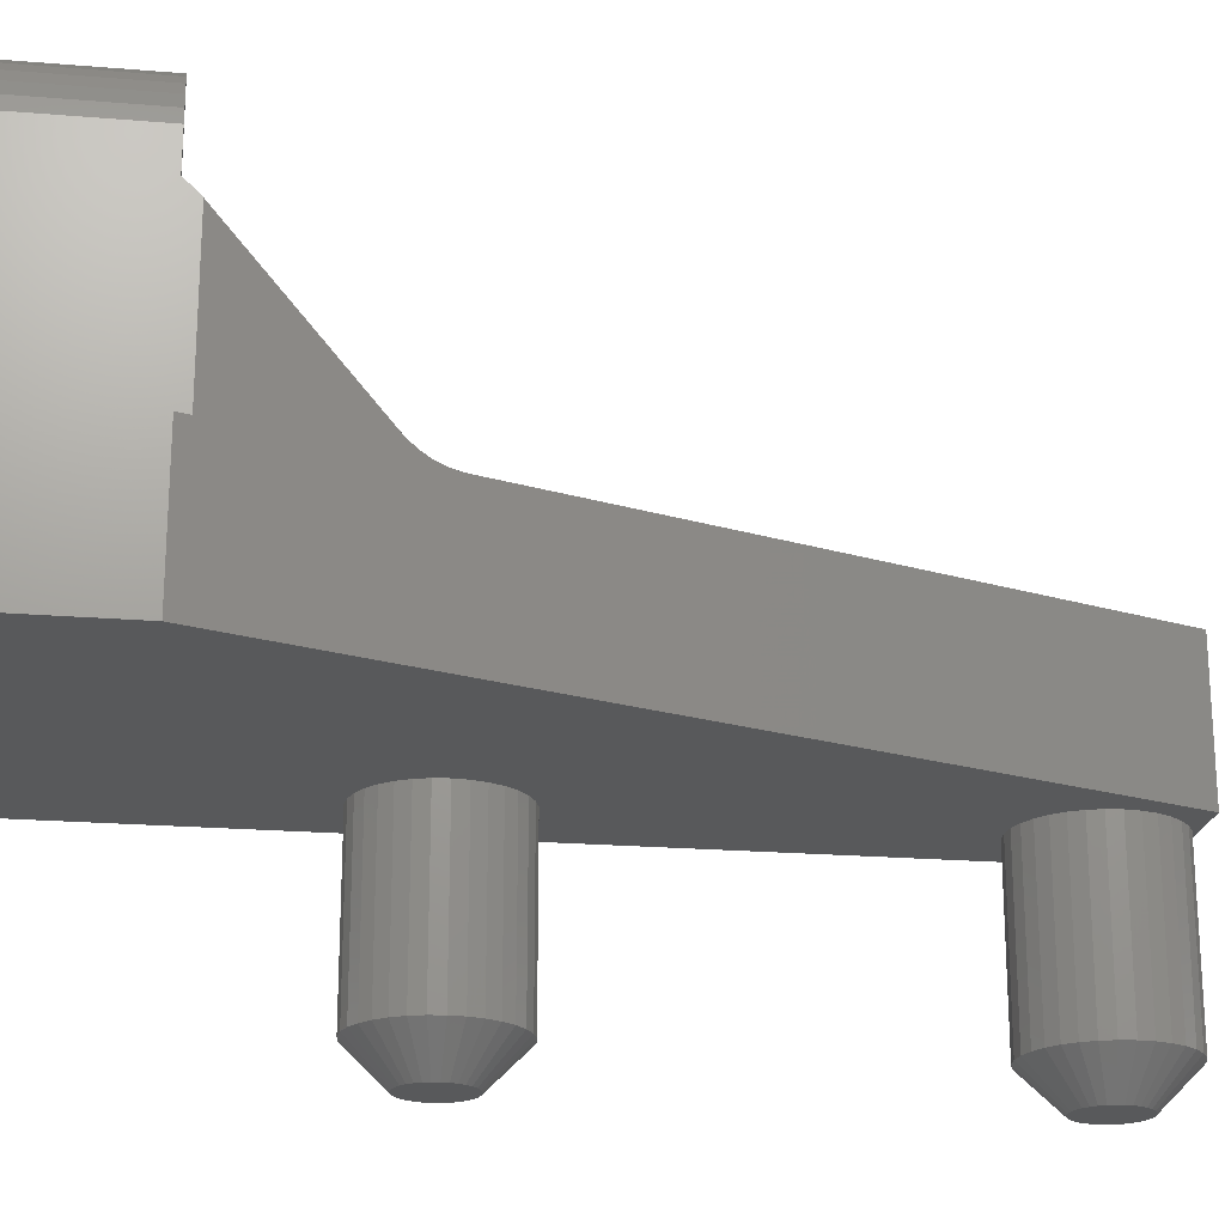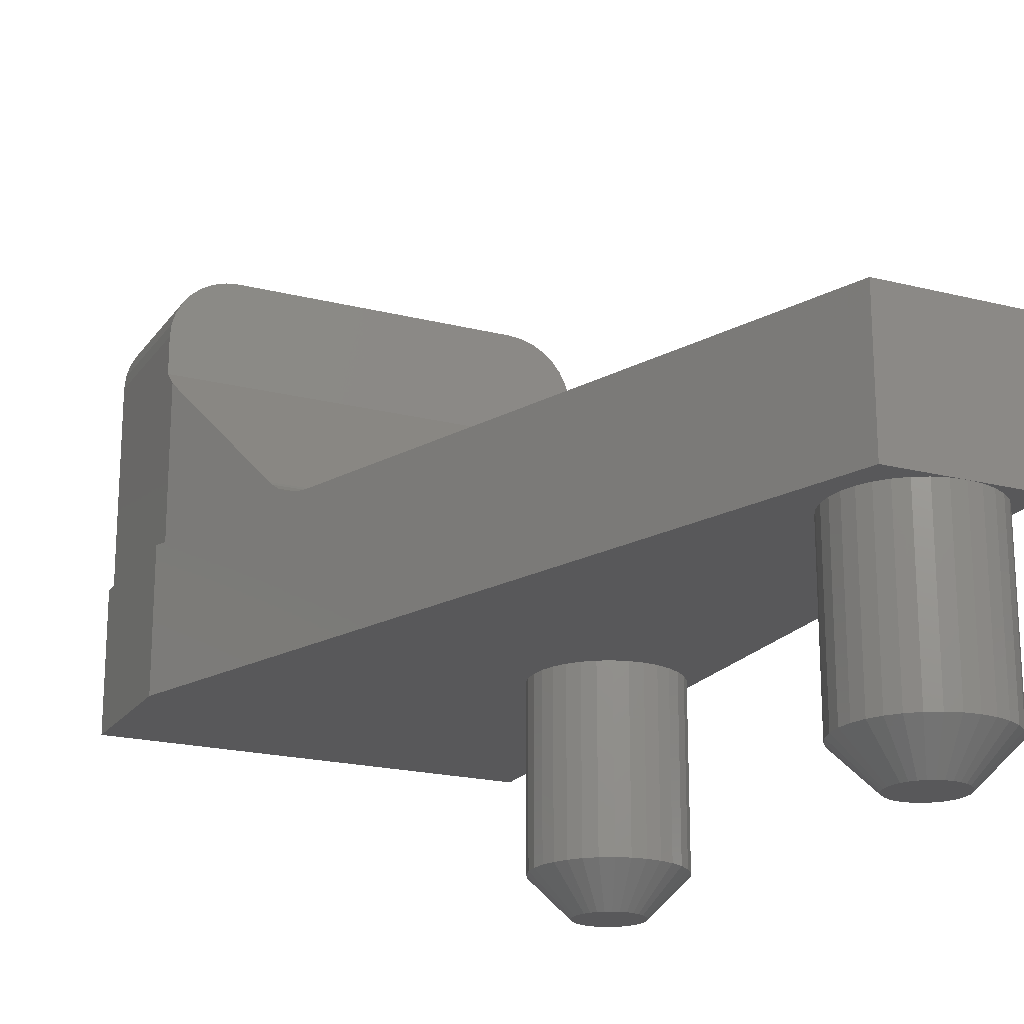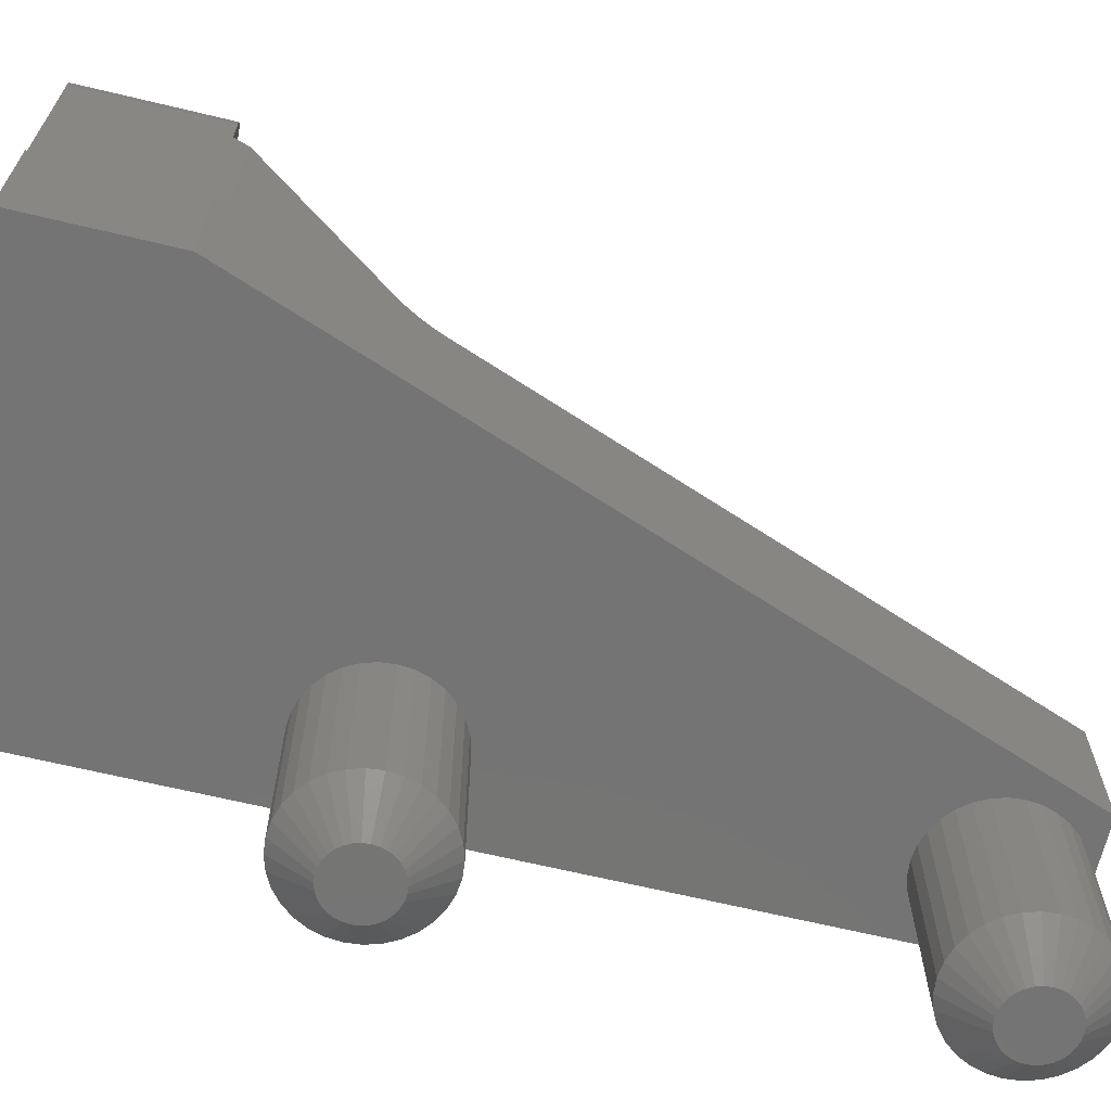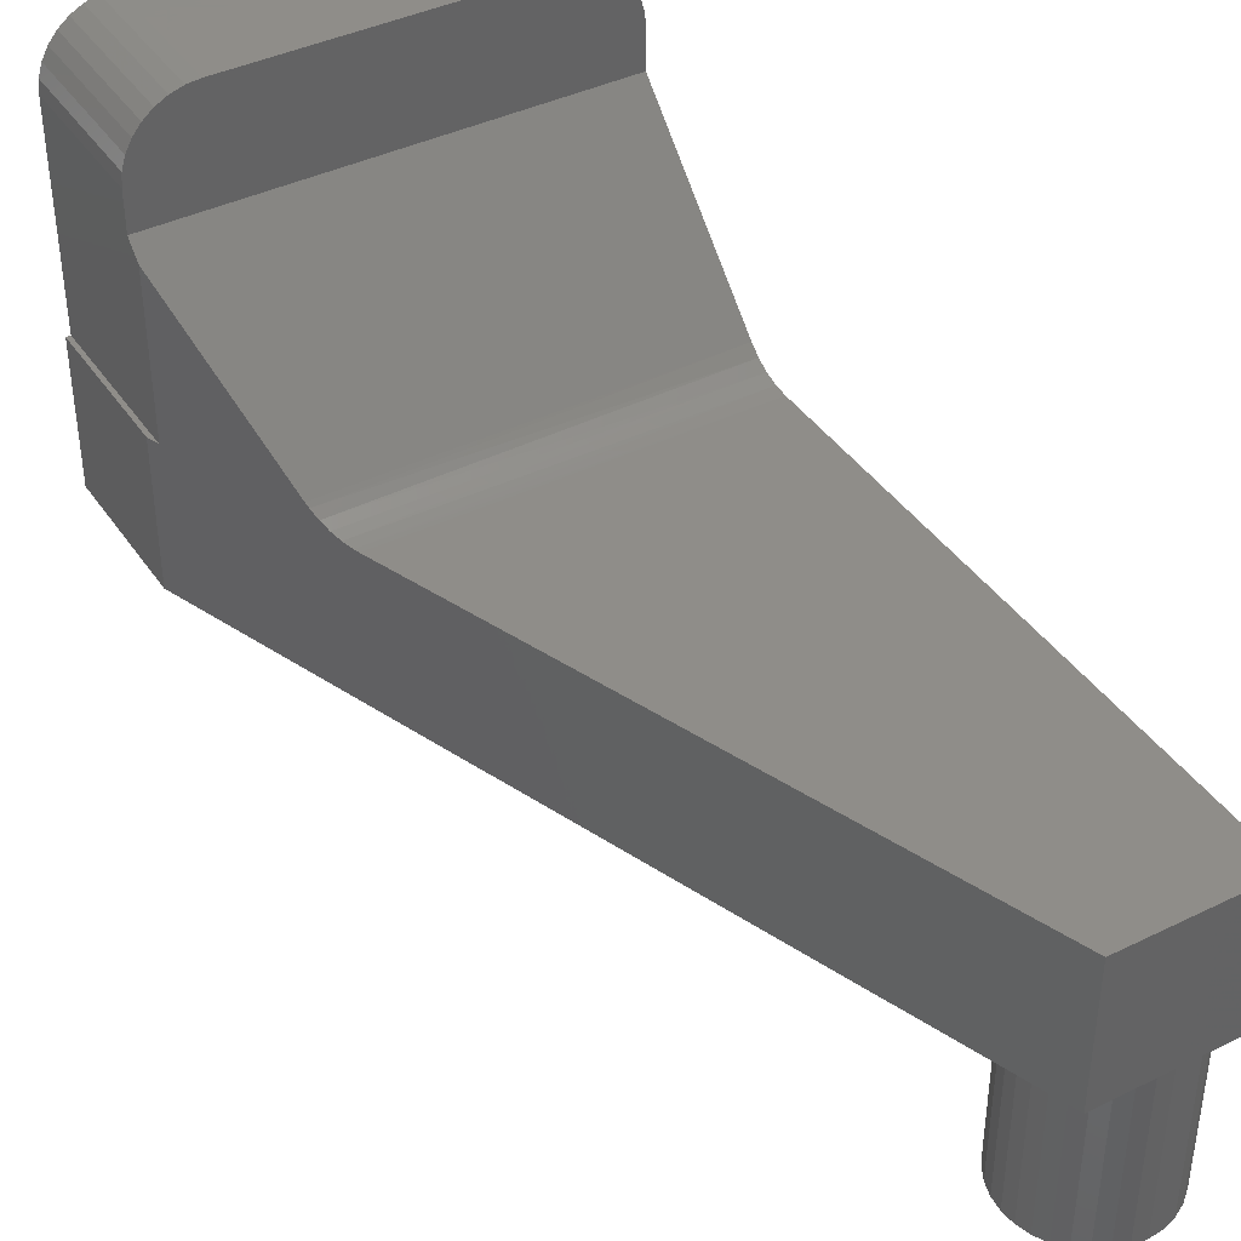
<metadata>
{"format":"stl","ext":"stl","renderer":"f3d","projection":"perspective","resolution":1024,"background":"white","views":[{"elev":-21.2,"azim":81.6,"up":"+Z"},{"elev":-20.0,"azim":154.9,"up":"+Z"},{"elev":-66.6,"azim":76.5,"up":"+Z"},{"elev":40.6,"azim":149.0,"up":"+Z"}]}
</metadata>
<code>
# stl→obj: 254 verts, 504 faces
v -0.0625 -0.1186 0.3438
v 0.1825 -0.1186 0.3427
v -0.07317 -0.1186 0.3427
v 0.1719 -0.1186 0.3438
v 0.1928 -0.1186 0.3396
v -0.08343 -0.1186 0.3396
v 0.2023 -0.1186 0.3345
v -0.09288 -0.1186 0.3345
v 0.2105 -0.1186 0.3277
v -0.1012 -0.1186 0.3277
v 0.2173 -0.1186 0.3194
v -0.108 -0.1186 0.3194
v 0.2224 -0.1186 0.31
v 0.2266 -0.1186 0.2578
v -0.1172 -0.1186 0.2578
v 0.2266 -0.1186 0.2891
v -0.1172 -0.1186 0.2891
v 0.2255 -0.1186 0.2997
v -0.1161 -0.1186 0.2997
v -0.113 -0.1186 0.31
v -0.0625 -0.2344 0.3438
v 0.1719 -0.2344 0.3438
v 0.2173 -0.2344 0.3194
v 0.2266 -0.2344 0.1172
v 0.2266 -0.2344 0.2891
v 0.2255 -0.2344 0.2997
v 0.2224 -0.2344 0.31
v 0.2302 -0.2344 0
v 0.2302 -0.2344 0.1172
v 0.2105 -0.2344 0.3277
v 0.2023 -0.2344 0.3345
v 0.1928 -0.2344 0.3396
v 0.1825 -0.2344 0.3427
v -0.1172 -0.2344 0
v -0.07317 -0.2344 0.3427
v -0.08343 -0.2344 0.3396
v -0.09288 -0.2344 0.3345
v -0.1012 -0.2344 0.3277
v -0.108 -0.2344 0.3194
v -0.113 -0.2344 0.31
v -0.1161 -0.2344 0.2997
v -0.1172 -0.2344 0.2891
v -0.1172 0.4574 0
v -0.1172 0.5156 0.1172
v -0.1172 0.5156 0
v -0.1172 0.006022 0.1332
v -0.1172 0.01431 0.1264
v -0.1172 0.02376 0.1214
v -0.1172 0.03402 0.1182
v -0.1172 0.05469 0
v -0.1172 0.04469 0.1172
v 0.2266 -0.106 0.1172
v 0.2266 -0.106 0.2452
v 0.186 0.006022 0.1332
v 0.1719 0.04469 0.1172
v 0.001234 0.5156 0.1172
v 0.001234 0.5156 0
v 0.2302 -0.116 0.1172
v 0.2302 -0.116 0
v 0.1735 0.0404 0.1174
v 0.1766 0.03196 0.1187
v 0.1795 0.02376 0.1214
v 0.1823 0.01606 0.1253
v 0.1848 0.009102 0.1304
v -0.06929 0.4823 -0.1719
v -0.06423 0.4839 -0.1719
v -0.05896 0.4844 -0.1719
v -0.0537 0.4839 -0.1719
v -0.04864 0.4823 -0.1719
v -0.07395 0.4798 -0.1719
v -0.04398 0.4798 -0.1719
v -0.07804 0.4765 -0.1719
v -0.03989 0.4765 -0.1719
v -0.08139 0.4724 -0.1719
v -0.03654 0.4724 -0.1719
v -0.08388 0.4677 -0.1719
v -0.03404 0.4677 -0.1719
v -0.08542 0.4627 -0.1719
v -0.03251 0.4627 -0.1719
v -0.03404 0.4471 -0.1719
v -0.08388 0.4471 -0.1719
v -0.03251 0.4521 -0.1719
v -0.08139 0.4424 -0.1719
v -0.03654 0.4424 -0.1719
v -0.07804 0.4383 -0.1719
v -0.03989 0.4383 -0.1719
v -0.07395 0.435 -0.1719
v -0.04398 0.435 -0.1719
v -0.06929 0.4325 -0.1719
v -0.04864 0.4325 -0.1719
v -0.06423 0.4309 -0.1719
v -0.05896 0.4304 -0.1719
v -0.0537 0.4309 -0.1719
v -0.08542 0.4521 -0.1719
v -0.08594 0.4574 -0.1719
v -0.03199 0.4574 -0.1719
v -0.0007401 0.4574 -0.1406
v -0.0007401 0.4574 0
v -0.001859 0.446 -0.1406
v -0.001859 0.446 0
v -0.005172 0.4351 -0.1406
v -0.005172 0.4351 0
v -0.01055 0.4251 -0.1406
v -0.01055 0.4251 0
v -0.01779 0.4162 -0.1406
v -0.01779 0.4162 0
v -0.02662 0.409 -0.1406
v -0.02662 0.409 0
v -0.03668 0.4036 -0.1406
v -0.03668 0.4036 0
v -0.0476 0.4003 -0.1406
v -0.0476 0.4003 0
v -0.05896 0.3992 -0.1406
v -0.05896 0.3992 0
v -0.07032 0.4003 -0.1406
v -0.07032 0.4003 0
v -0.08125 0.4036 -0.1406
v -0.08125 0.4036 0
v -0.09131 0.409 -0.1406
v -0.09131 0.409 0
v -0.1001 0.4162 -0.1406
v -0.1001 0.4162 0
v -0.1074 0.4251 -0.1406
v -0.1074 0.4251 0
v -0.1128 0.4351 -0.1406
v -0.1128 0.4351 0
v -0.1161 0.446 -0.1406
v -0.1161 0.446 0
v -0.1172 0.4574 -0.1406
v -0.1161 0.4688 -0.1406
v -0.1161 0.4688 0
v -0.1128 0.4797 -0.1406
v -0.1128 0.4797 0
v -0.1074 0.4897 -0.1406
v -0.1074 0.4897 0
v -0.1001 0.4986 -0.1406
v -0.1001 0.4986 0
v -0.09131 0.5058 -0.1406
v -0.09131 0.5058 0
v -0.08125 0.5112 -0.1406
v -0.08125 0.5112 0
v -0.07032 0.5145 -0.1406
v -0.07032 0.5145 0
v -0.05896 0.5156 -0.1406
v -0.05896 0.5156 0
v -0.0476 0.5145 -0.1406
v -0.0476 0.5145 0
v -0.03668 0.5112 -0.1406
v -0.03668 0.5112 0
v -0.02662 0.5058 -0.1406
v -0.02662 0.5058 0
v -0.01779 0.4986 -0.1406
v -0.01779 0.4986 0
v -0.01055 0.4897 -0.1406
v -0.01055 0.4897 0
v -0.005172 0.4797 -0.1406
v -0.005172 0.4797 0
v -0.001859 0.4688 -0.1406
v -0.001859 0.4688 0
v -0.06929 0.07961 -0.1719
v -0.06423 0.08114 -0.1719
v -0.05896 0.08166 -0.1719
v -0.0537 0.08114 -0.1719
v -0.04864 0.07961 -0.1719
v -0.07395 0.07712 -0.1719
v -0.04398 0.07712 -0.1719
v -0.07804 0.07376 -0.1719
v -0.03989 0.07376 -0.1719
v -0.08139 0.06967 -0.1719
v -0.03654 0.06967 -0.1719
v -0.08388 0.06501 -0.1719
v -0.03404 0.06501 -0.1719
v -0.08542 0.05995 -0.1719
v -0.03251 0.05995 -0.1719
v -0.03404 0.04437 -0.1719
v -0.08388 0.04437 -0.1719
v -0.03251 0.04943 -0.1719
v -0.08139 0.0397 -0.1719
v -0.03654 0.0397 -0.1719
v -0.07804 0.03561 -0.1719
v -0.03989 0.03561 -0.1719
v -0.07395 0.03226 -0.1719
v -0.04398 0.03226 -0.1719
v -0.06929 0.02977 -0.1719
v -0.04864 0.02977 -0.1719
v -0.06423 0.02823 -0.1719
v -0.05896 0.02771 -0.1719
v -0.0537 0.02823 -0.1719
v -0.08542 0.04943 -0.1719
v -0.08594 0.05469 -0.1719
v -0.03199 0.05469 -0.1719
v -0.0007401 0.05469 -0.1406
v -0.0007401 0.05469 0
v -0.001859 0.04333 -0.1406
v -0.001859 0.04333 0
v -0.005172 0.03241 -0.1406
v -0.005172 0.03241 0
v -0.01055 0.02234 -0.1406
v -0.01055 0.02234 0
v -0.01779 0.01352 -0.1406
v -0.01779 0.01352 0
v -0.02662 0.006276 -0.1406
v -0.02662 0.006276 0
v -0.03668 0.0008958 -0.1406
v -0.03668 0.0008958 0
v -0.0476 -0.002417 -0.1406
v -0.0476 -0.002417 0
v -0.05896 -0.003536 -0.1406
v -0.05896 -0.003536 0
v -0.07032 -0.002417 -0.1406
v -0.07032 -0.002417 0
v -0.08125 0.0008958 -0.1406
v -0.08125 0.0008958 0
v -0.09131 0.006276 -0.1406
v -0.09131 0.006276 0
v -0.1001 0.01352 -0.1406
v -0.1001 0.01352 0
v -0.1074 0.02234 -0.1406
v -0.1074 0.02234 0
v -0.1128 0.03241 -0.1406
v -0.1128 0.03241 0
v -0.1161 0.04333 -0.1406
v -0.1161 0.04333 0
v -0.1172 0.05469 -0.1406
v -0.1161 0.06605 -0.1406
v -0.1161 0.06605 0
v -0.1128 0.07697 -0.1406
v -0.1128 0.07697 0
v -0.1074 0.08703 -0.1406
v -0.1074 0.08703 0
v -0.1001 0.09586 -0.1406
v -0.1001 0.09586 0
v -0.09131 0.1031 -0.1406
v -0.09131 0.1031 0
v -0.08125 0.1085 -0.1406
v -0.08125 0.1085 0
v -0.07032 0.1118 -0.1406
v -0.07032 0.1118 0
v -0.05896 0.1129 -0.1406
v -0.05896 0.1129 0
v -0.0476 0.1118 -0.1406
v -0.0476 0.1118 0
v -0.03668 0.1085 -0.1406
v -0.03668 0.1085 0
v -0.02662 0.1031 -0.1406
v -0.02662 0.1031 0
v -0.01779 0.09586 -0.1406
v -0.01779 0.09586 0
v -0.01055 0.08703 -0.1406
v -0.01055 0.08703 0
v -0.005172 0.07697 -0.1406
v -0.005172 0.07697 0
v -0.001859 0.06605 -0.1406
v -0.001859 0.06605 0
f 1 2 3
f 1 4 2
f 3 2 5
f 3 5 6
f 6 5 7
f 6 7 8
f 8 7 9
f 8 9 10
f 10 9 11
f 10 11 12
f 12 11 13
f 14 15 16
f 16 15 17
f 16 17 18
f 18 17 19
f 18 19 13
f 13 19 20
f 13 20 12
f 21 22 1
f 1 22 4
f 23 24 25
f 23 25 26
f 23 26 27
f 28 29 24
f 28 24 23
f 28 23 30
f 28 30 31
f 28 31 32
f 28 32 33
f 28 33 22
f 28 22 21
f 28 21 34
f 21 35 36
f 21 36 37
f 21 37 38
f 21 38 39
f 21 39 40
f 21 40 41
f 21 41 42
f 21 42 34
f 43 44 45
f 34 42 17
f 34 17 15
f 34 15 46
f 34 46 47
f 34 47 48
f 34 48 49
f 34 49 50
f 44 43 51
f 51 43 50
f 51 50 49
f 17 42 19
f 19 42 41
f 19 41 20
f 20 41 40
f 20 40 12
f 12 40 39
f 12 39 10
f 10 39 38
f 10 38 8
f 8 38 37
f 8 37 6
f 6 37 36
f 6 36 3
f 3 36 35
f 3 35 1
f 1 35 21
f 14 16 25
f 24 52 25
f 25 52 53
f 25 53 14
f 25 16 26
f 26 16 18
f 26 18 27
f 27 18 13
f 27 13 23
f 23 13 11
f 23 11 30
f 30 11 9
f 30 9 31
f 31 9 7
f 31 7 32
f 32 7 5
f 32 5 33
f 33 5 2
f 33 2 22
f 22 2 4
f 46 15 54
f 54 15 14
f 54 14 53
f 51 55 44
f 44 55 56
f 55 57 56
f 52 58 59
f 52 59 57
f 52 57 55
f 52 55 60
f 52 60 61
f 52 61 62
f 52 62 63
f 52 63 64
f 52 64 54
f 52 54 53
f 54 64 46
f 64 47 46
f 49 60 51
f 60 55 51
f 49 61 60
f 61 49 48
f 62 61 48
f 63 62 48
f 47 63 48
f 64 63 47
f 24 29 52
f 52 29 58
f 29 28 58
f 58 28 59
f 65 66 67
f 65 67 68
f 69 65 68
f 70 65 69
f 71 70 69
f 72 70 71
f 73 72 71
f 74 72 73
f 75 74 73
f 76 74 75
f 77 76 75
f 78 76 77
f 79 78 77
f 80 81 82
f 83 81 80
f 84 83 80
f 85 83 84
f 86 85 84
f 87 85 86
f 88 87 86
f 89 87 88
f 90 89 88
f 91 89 90
f 92 91 90
f 93 92 90
f 81 94 82
f 82 94 95
f 82 95 96
f 96 95 78
f 96 78 79
f 97 98 99
f 99 98 100
f 99 100 101
f 101 100 102
f 101 102 103
f 103 102 104
f 103 104 105
f 105 104 106
f 105 106 107
f 107 106 108
f 107 108 109
f 109 108 110
f 109 110 111
f 111 110 112
f 111 112 113
f 113 112 114
f 113 114 115
f 115 114 116
f 115 116 117
f 117 116 118
f 117 118 119
f 119 118 120
f 119 120 121
f 121 120 122
f 121 122 123
f 123 122 124
f 123 124 125
f 125 124 126
f 125 126 127
f 127 126 128
f 127 128 129
f 129 128 43
f 129 43 130
f 130 43 131
f 130 131 132
f 132 131 133
f 132 133 134
f 134 133 135
f 134 135 136
f 136 135 137
f 136 137 138
f 138 137 139
f 138 139 140
f 140 139 141
f 140 141 142
f 142 141 143
f 142 143 144
f 144 143 145
f 144 145 146
f 146 145 147
f 146 147 148
f 148 147 149
f 148 149 150
f 150 149 151
f 150 151 152
f 152 151 153
f 152 153 154
f 154 153 155
f 154 155 156
f 156 155 157
f 156 157 158
f 158 157 159
f 158 159 97
f 97 159 98
f 95 127 129
f 95 94 127
f 97 82 96
f 97 99 82
f 81 125 127
f 81 127 94
f 83 121 123
f 123 125 83
f 83 125 81
f 89 117 119
f 89 119 87
f 119 85 87
f 91 113 115
f 115 117 91
f 91 117 89
f 90 109 111
f 90 111 93
f 111 92 93
f 88 105 107
f 107 109 88
f 88 109 90
f 80 101 103
f 80 103 84
f 103 86 84
f 99 101 82
f 82 101 80
f 121 83 85
f 85 119 121
f 113 91 92
f 92 111 113
f 105 88 86
f 86 103 105
f 96 158 97
f 96 79 158
f 129 78 95
f 129 130 78
f 77 156 158
f 77 158 79
f 75 152 154
f 154 156 75
f 75 156 77
f 69 148 150
f 69 150 71
f 150 73 71
f 68 144 146
f 146 148 68
f 68 148 69
f 65 140 142
f 65 142 66
f 142 67 66
f 70 136 138
f 138 140 70
f 70 140 65
f 76 132 134
f 76 134 74
f 134 72 74
f 130 132 78
f 78 132 76
f 152 75 73
f 73 150 152
f 144 68 67
f 67 142 144
f 136 70 72
f 72 134 136
f 160 161 162
f 160 162 163
f 164 160 163
f 165 160 164
f 166 165 164
f 167 165 166
f 168 167 166
f 169 167 168
f 170 169 168
f 171 169 170
f 172 171 170
f 173 171 172
f 174 173 172
f 175 176 177
f 178 176 175
f 179 178 175
f 180 178 179
f 181 180 179
f 182 180 181
f 183 182 181
f 184 182 183
f 185 184 183
f 186 184 185
f 187 186 185
f 188 187 185
f 176 189 177
f 177 189 190
f 177 190 191
f 191 190 173
f 191 173 174
f 192 193 194
f 194 193 195
f 194 195 196
f 196 195 197
f 196 197 198
f 198 197 199
f 198 199 200
f 200 199 201
f 200 201 202
f 202 201 203
f 202 203 204
f 204 203 205
f 204 205 206
f 206 205 207
f 206 207 208
f 208 207 209
f 208 209 210
f 210 209 211
f 210 211 212
f 212 211 213
f 212 213 214
f 214 213 215
f 214 215 216
f 216 215 217
f 216 217 218
f 218 217 219
f 218 219 220
f 220 219 221
f 220 221 222
f 222 221 223
f 222 223 224
f 224 223 50
f 224 50 225
f 225 50 226
f 225 226 227
f 227 226 228
f 227 228 229
f 229 228 230
f 229 230 231
f 231 230 232
f 231 232 233
f 233 232 234
f 233 234 235
f 235 234 236
f 235 236 237
f 237 236 238
f 237 238 239
f 239 238 240
f 239 240 241
f 241 240 242
f 241 242 243
f 243 242 244
f 243 244 245
f 245 244 246
f 245 246 247
f 247 246 248
f 247 248 249
f 249 248 250
f 249 250 251
f 251 250 252
f 251 252 253
f 253 252 254
f 253 254 192
f 192 254 193
f 190 222 224
f 190 189 222
f 192 177 191
f 192 194 177
f 176 220 222
f 176 222 189
f 178 216 218
f 218 220 178
f 178 220 176
f 184 212 214
f 184 214 182
f 214 180 182
f 186 208 210
f 210 212 186
f 186 212 184
f 185 204 206
f 185 206 188
f 206 187 188
f 183 200 202
f 202 204 183
f 183 204 185
f 175 196 198
f 175 198 179
f 198 181 179
f 194 196 177
f 177 196 175
f 216 178 180
f 180 214 216
f 208 186 187
f 187 206 208
f 200 183 181
f 181 198 200
f 191 253 192
f 191 174 253
f 224 173 190
f 224 225 173
f 172 251 253
f 172 253 174
f 170 247 249
f 249 251 170
f 170 251 172
f 164 243 245
f 164 245 166
f 245 168 166
f 163 239 241
f 241 243 163
f 163 243 164
f 160 235 237
f 160 237 161
f 237 162 161
f 165 231 233
f 233 235 165
f 165 235 160
f 171 227 229
f 171 229 169
f 229 167 169
f 225 227 173
f 173 227 171
f 247 170 168
f 168 245 247
f 239 163 162
f 162 237 239
f 231 165 167
f 167 229 231
f 45 44 145
f 145 44 56
f 145 56 57
f 45 145 143
f 45 143 141
f 45 141 139
f 45 139 137
f 45 137 135
f 45 135 133
f 45 133 131
f 45 131 43
f 128 226 43
f 226 50 43
f 234 120 236
f 234 122 120
f 232 122 234
f 232 124 122
f 230 124 232
f 230 126 124
f 228 126 230
f 228 128 126
f 226 128 228
f 246 114 248
f 244 114 246
f 242 114 244
f 240 114 242
f 59 28 34
f 59 34 209
f 59 209 207
f 59 207 205
f 59 205 203
f 59 203 201
f 59 201 199
f 59 199 197
f 59 197 195
f 59 195 193
f 250 248 114
f 250 114 112
f 250 112 110
f 250 110 108
f 250 108 106
f 250 106 104
f 250 104 102
f 250 102 100
f 250 100 98
f 250 98 252
f 57 59 193
f 57 193 254
f 57 254 252
f 57 252 98
f 57 98 159
f 57 159 157
f 57 157 155
f 57 155 153
f 57 153 151
f 57 151 149
f 57 149 147
f 57 147 145
f 34 50 223
f 34 223 221
f 34 221 219
f 34 219 217
f 34 217 215
f 34 215 213
f 34 213 211
f 34 211 209
f 120 118 236
f 236 118 116
f 236 116 238
f 238 116 114
f 238 114 240

</code>
